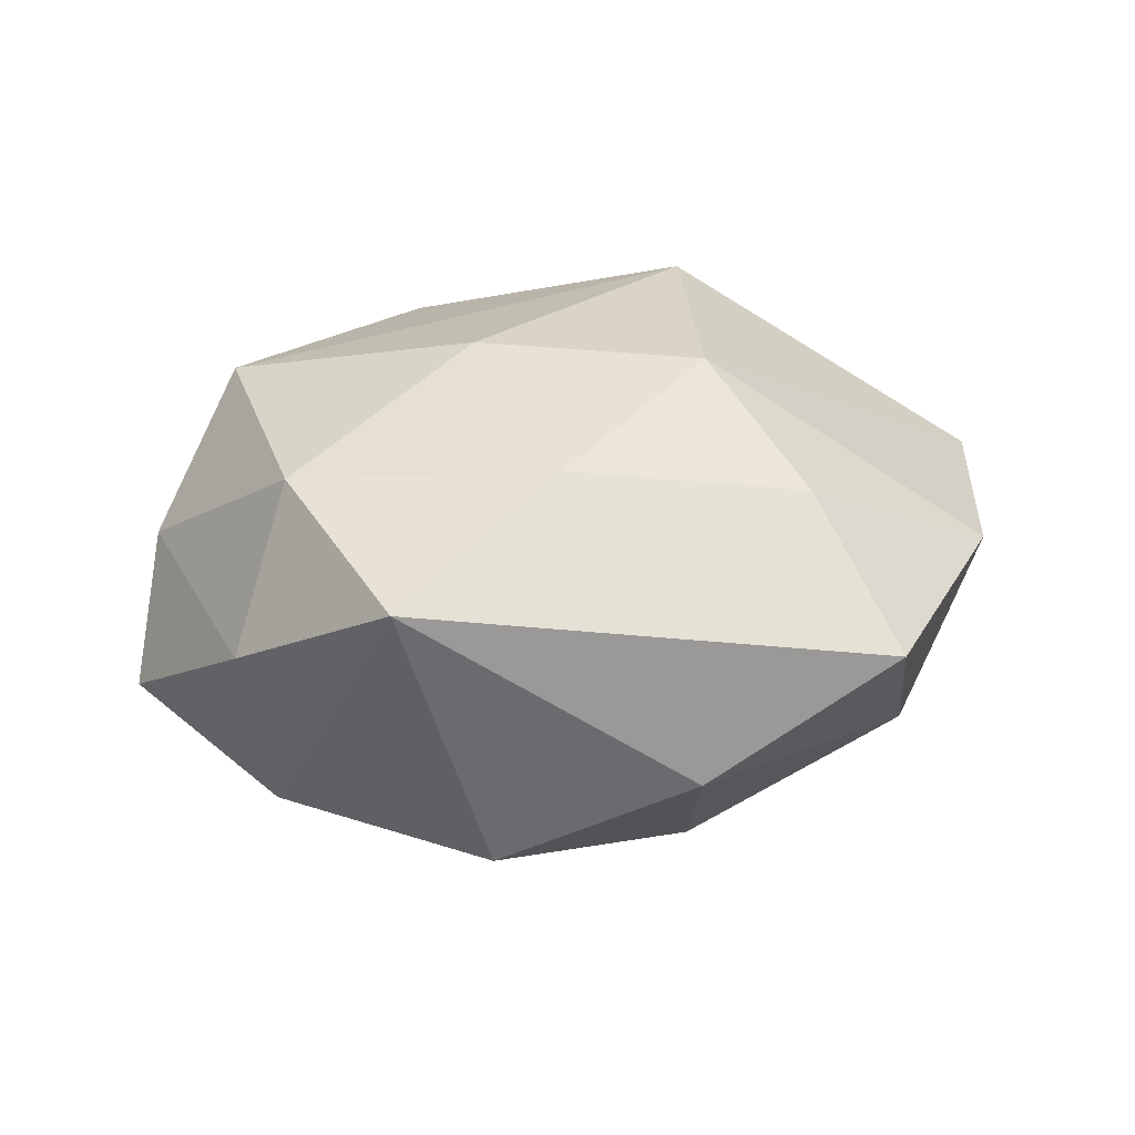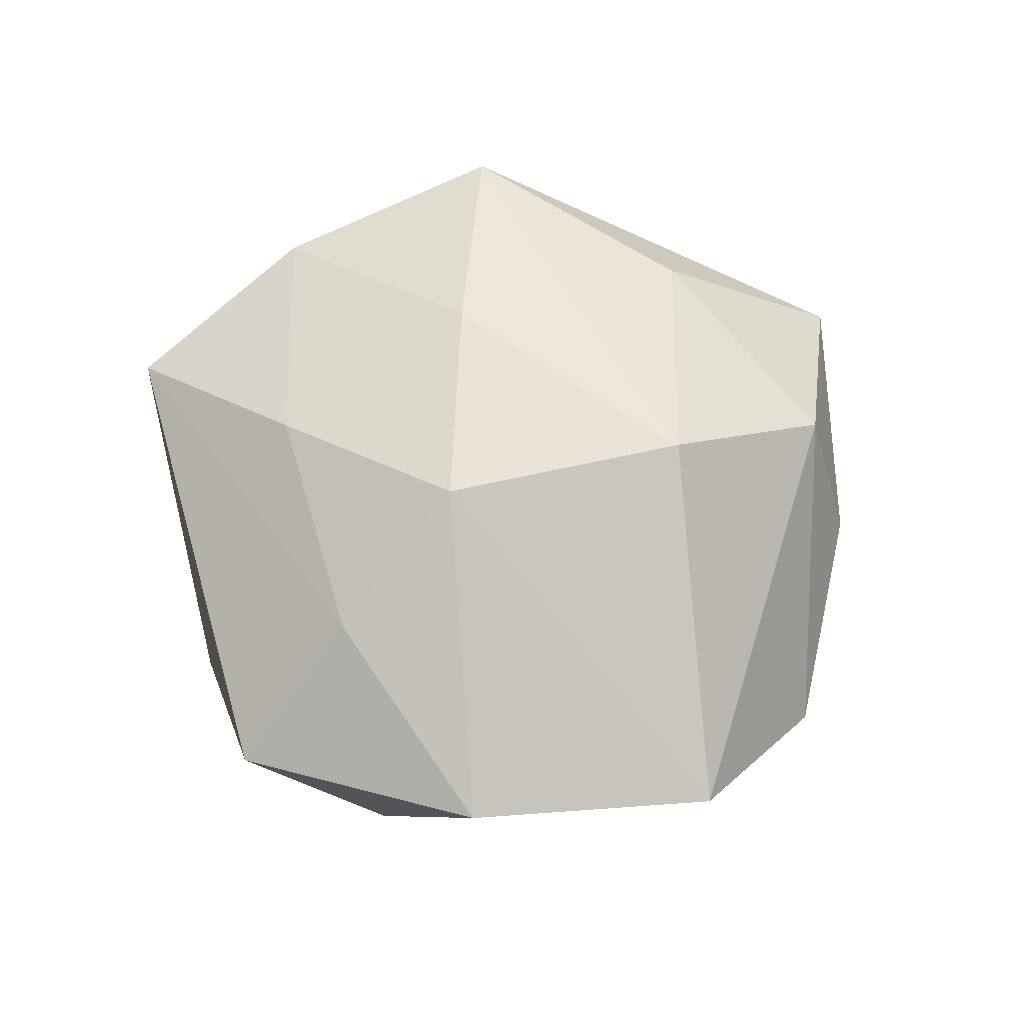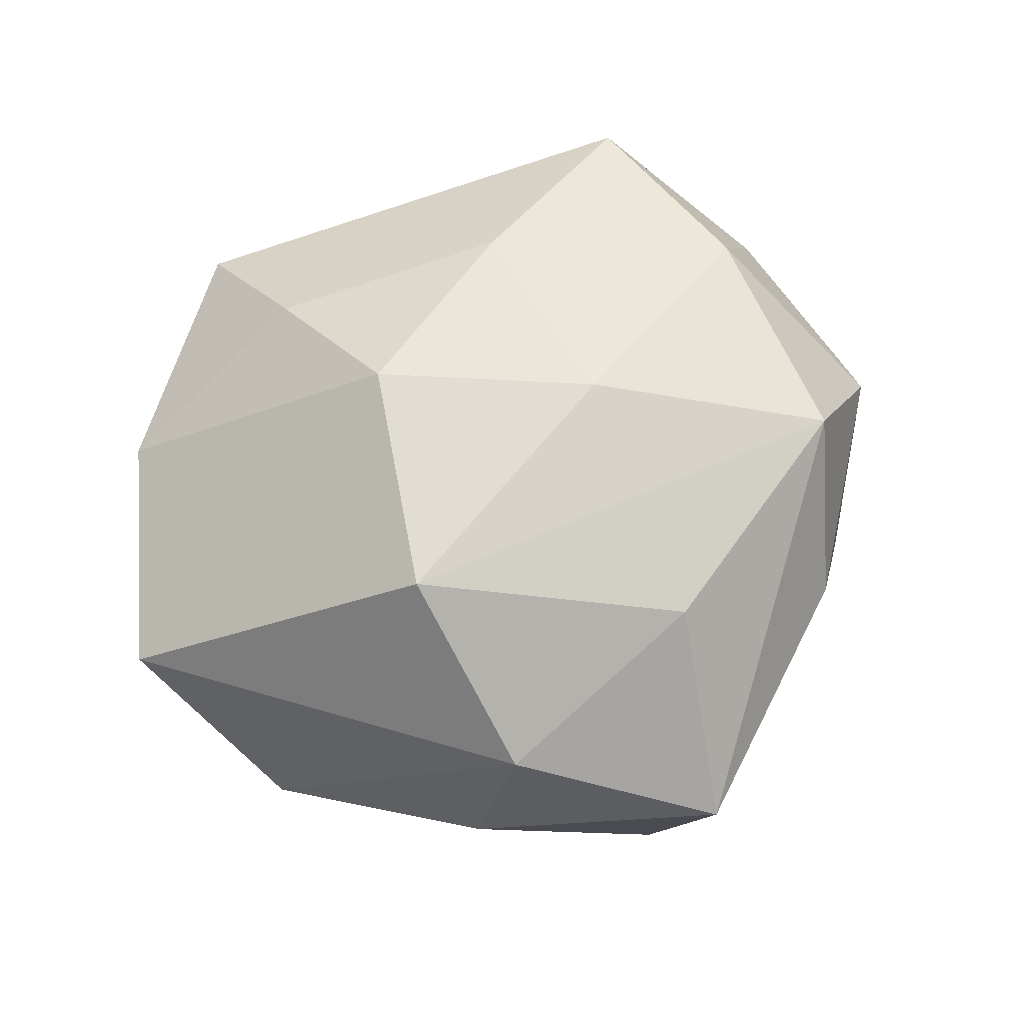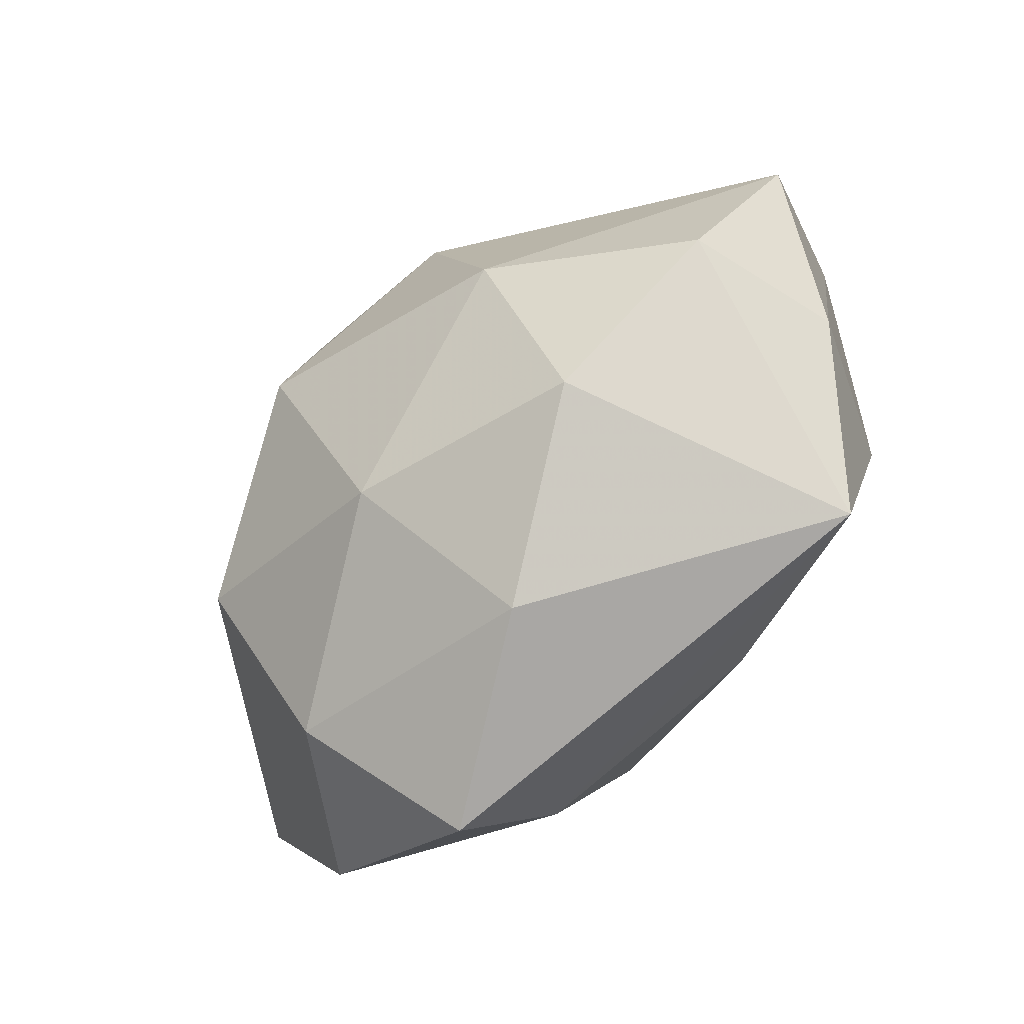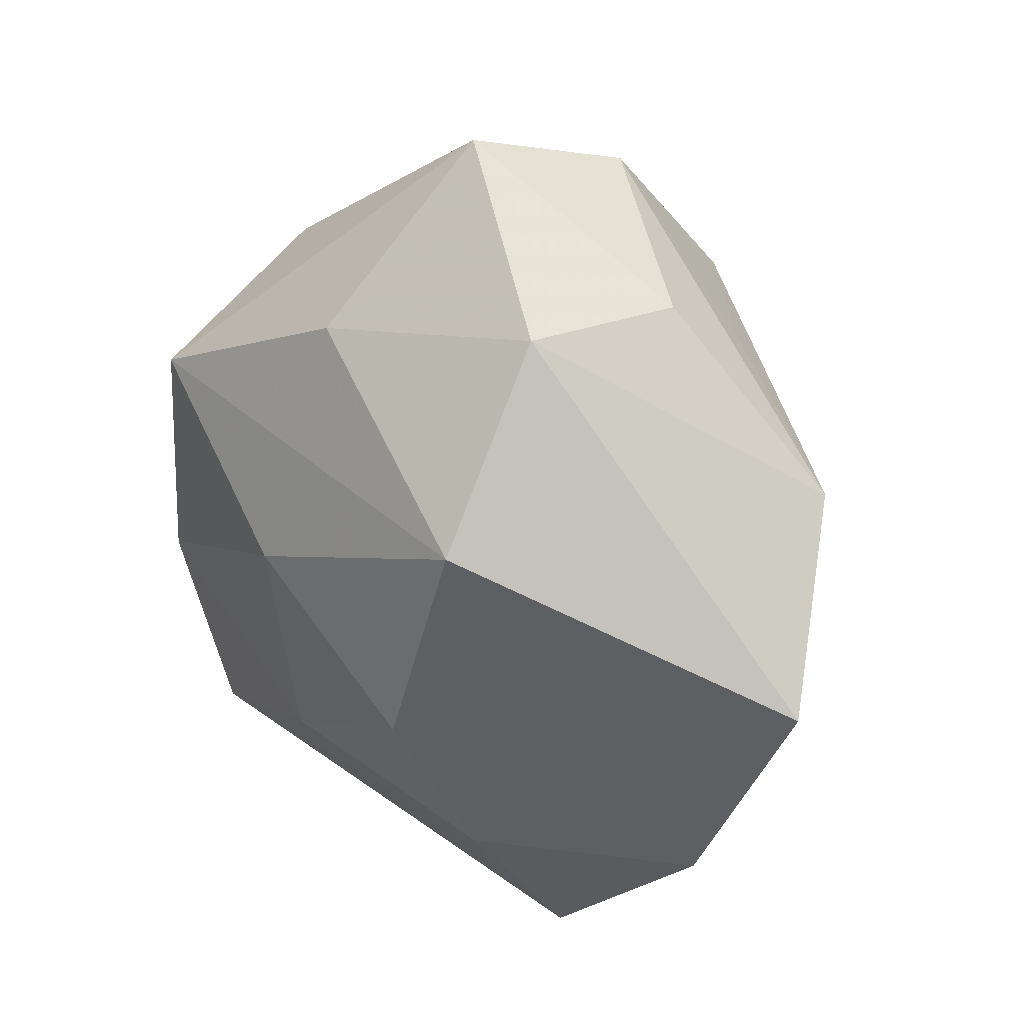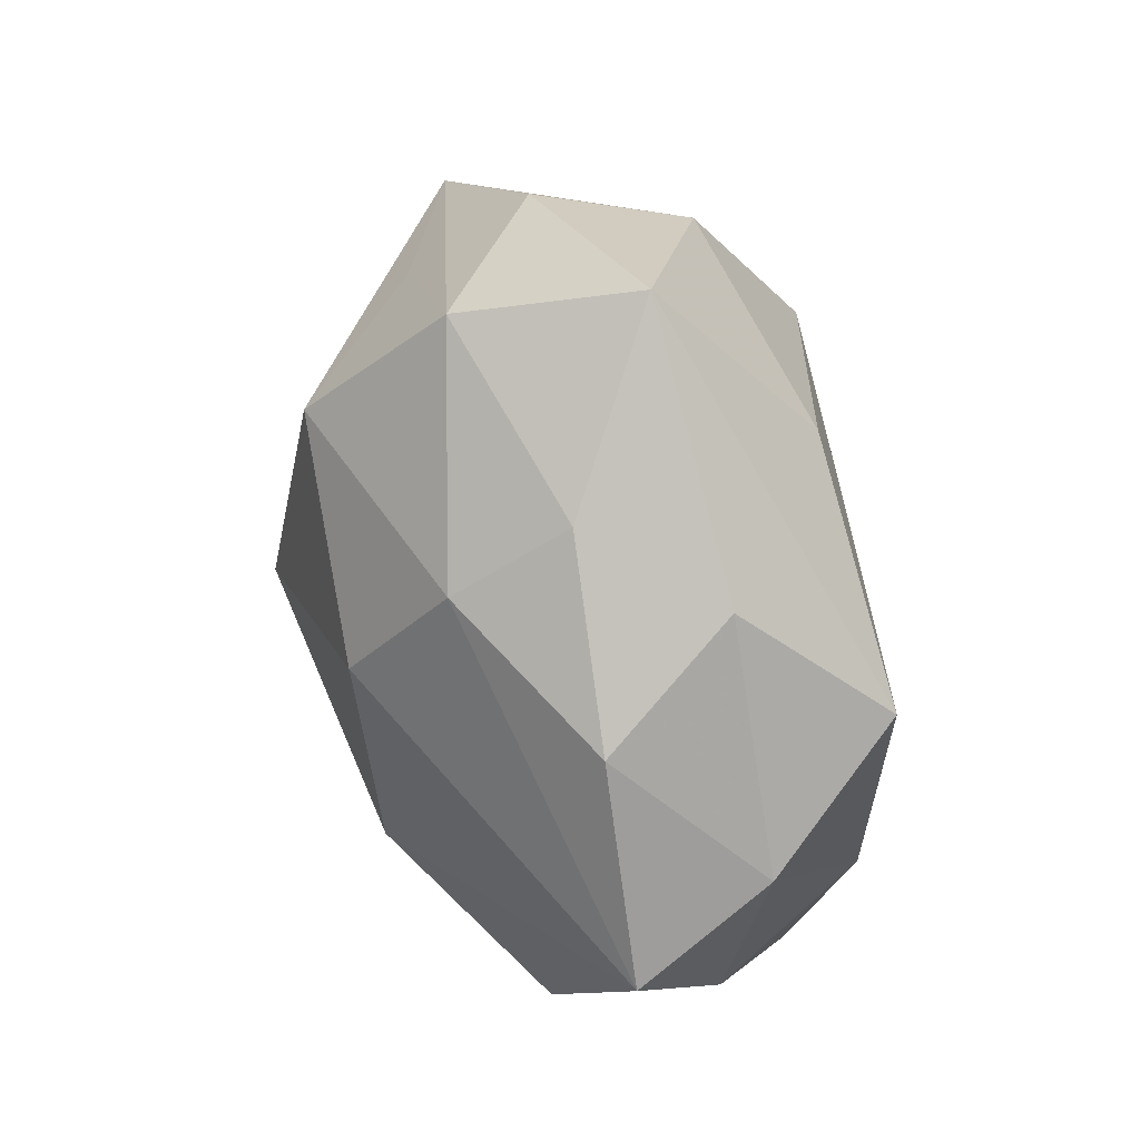
<metadata>
{"format":"obj","ext":"obj","renderer":"f3d","projection":"perspective","resolution":1024,"background":"white","views":[{"elev":25.2,"azim":-27.0,"up":"+Z"},{"elev":57.4,"azim":55.8,"up":"+Z"},{"elev":71.4,"azim":146.7,"up":"+Z"},{"elev":-65.5,"azim":-135.1,"up":"+Y"},{"elev":23.3,"azim":43.3,"up":"+Y"},{"elev":61.8,"azim":-104.8,"up":"+Y"}]}
</metadata>
<code>
v -0.004027 0.02549 0.02007
v -0.03067 -0.02768 0.01246
v -0.03944 -0.0107 0.002521
v -0.009062 0.0007701 0.02505
v -0.02841 0.01627 0.02048
v -0.03617 -0.01121 -0.01299
v 0.002261 -0.02342 -0.02084
v -0.01813 -0.006825 -0.02456
v -0.01264 0.02693 -0.01577
v 0.02193 -0.03079 -0.008969
v -0.0121 0.03322 -0.004593
v -0.0214 0.02926 0.006951
v 0.04011 0.01297 -0.00391
v 0.0459 -0.005481 0.006591
v -0.01041 -0.02098 0.01981
v 0.002894 0.04313 0.006118
v 0.0246 0.02959 0.0009578
v 0.02705 0.007702 -0.01706
v 0.01847 0.009289 0.02619
v -0.02919 0.02325 -0.006324
v 0.03371 -0.02662 0.006383
v 0.02497 -0.01372 -0.02034
v 0.01901 0.02837 0.01505
v 0.009261 -0.01281 0.0248
v 0.01221 -0.02819 0.01621
v 0.01409 -0.0423 0.004706
v -0.004222 -0.03735 -0.006647
v -0.0438 0.006538 -0.007204
v -0.01052 0.01379 -0.02489
v 0.008225 0.0007977 -0.02895
v -0.03221 -0.006995 0.01791
v -0.03902 0.01185 0.006304
v -0.02052 -0.02655 -0.0161
v 0.023 0.02354 -0.01104
v 0.007636 0.03893 -0.01052
v 0.009917 0.0253 -0.02358
f 14 22 13
f 21 22 14
f 23 19 14
f 14 13 23
f 3 32 28
f 36 9 35
f 18 13 22
f 18 36 13
f 22 21 10
f 10 21 26
f 14 19 24
f 24 21 14
f 16 23 17
f 17 23 13
f 17 35 16
f 13 35 17
f 5 12 32
f 16 12 5
f 20 9 28
f 28 32 20
f 32 12 20
f 20 12 16
f 13 36 34
f 34 35 13
f 36 35 34
f 27 10 26
f 27 26 2
f 2 33 27
f 26 21 25
f 21 24 25
f 25 24 15
f 2 26 25
f 25 15 2
f 28 8 6
f 6 8 33
f 6 3 28
f 6 33 2
f 2 3 6
f 28 9 29
f 29 8 28
f 29 9 36
f 16 5 1
f 1 5 19
f 1 23 16
f 19 23 1
f 31 5 32
f 31 3 2
f 32 3 31
f 2 15 31
f 11 35 9
f 9 20 11
f 16 35 11
f 11 20 16
f 7 27 33
f 10 27 7
f 22 10 7
f 33 8 7
f 8 29 30
f 22 7 30
f 30 7 8
f 30 29 36
f 30 18 22
f 36 18 30
f 15 24 4
f 4 31 15
f 5 31 4
f 4 24 19
f 19 5 4

</code>
